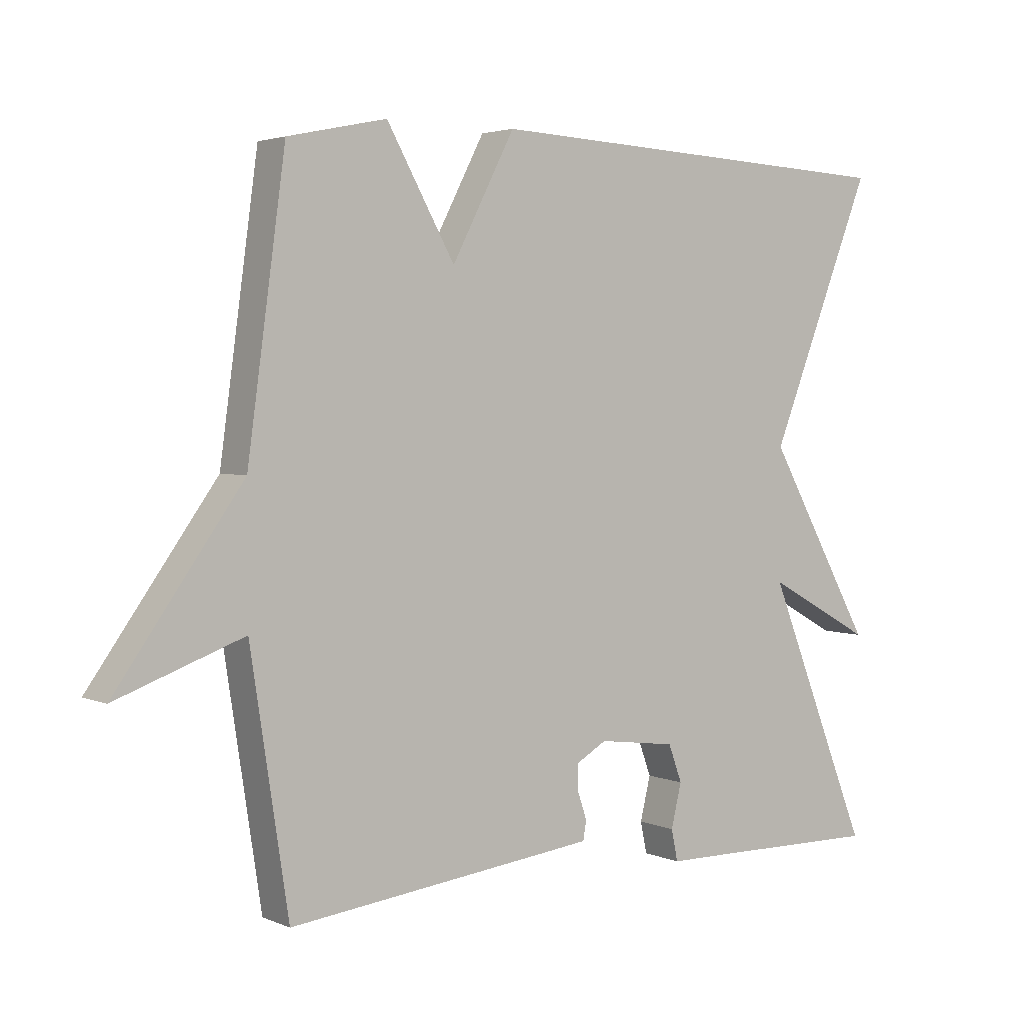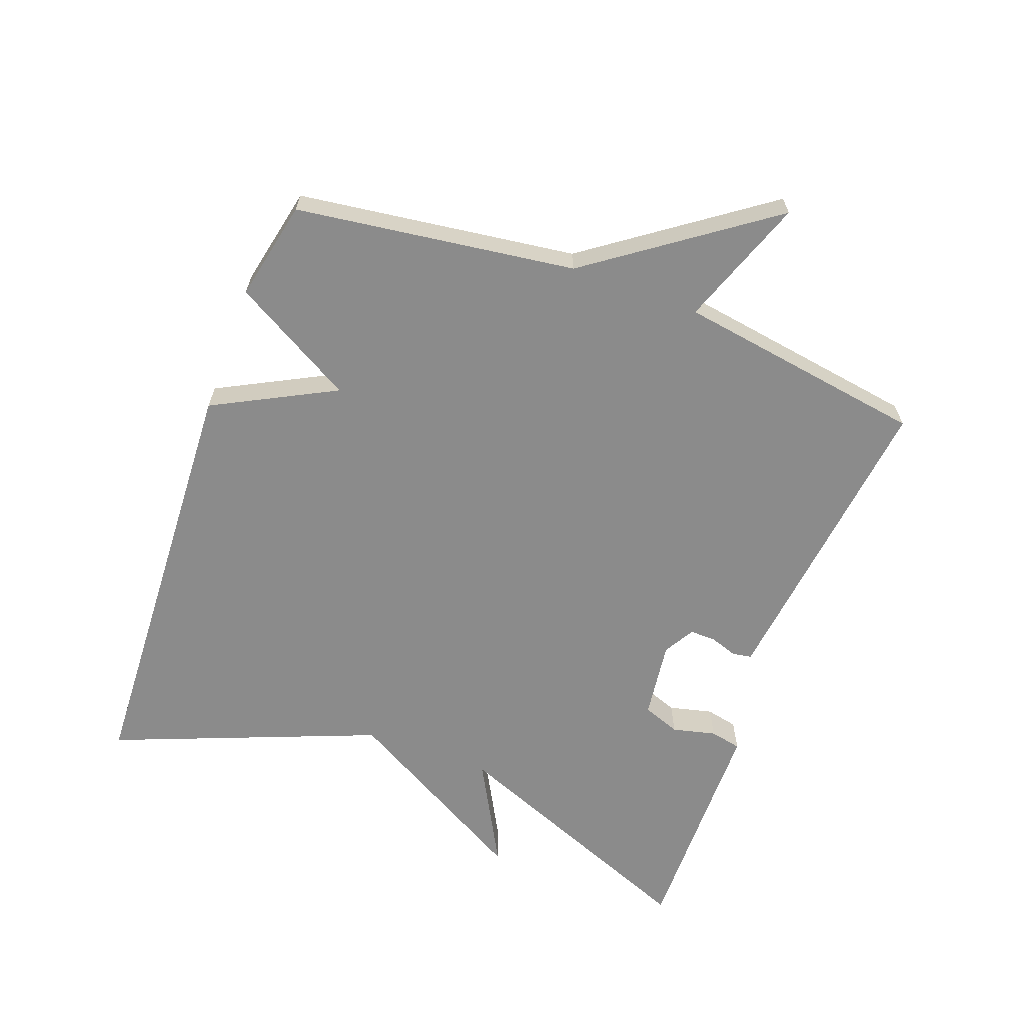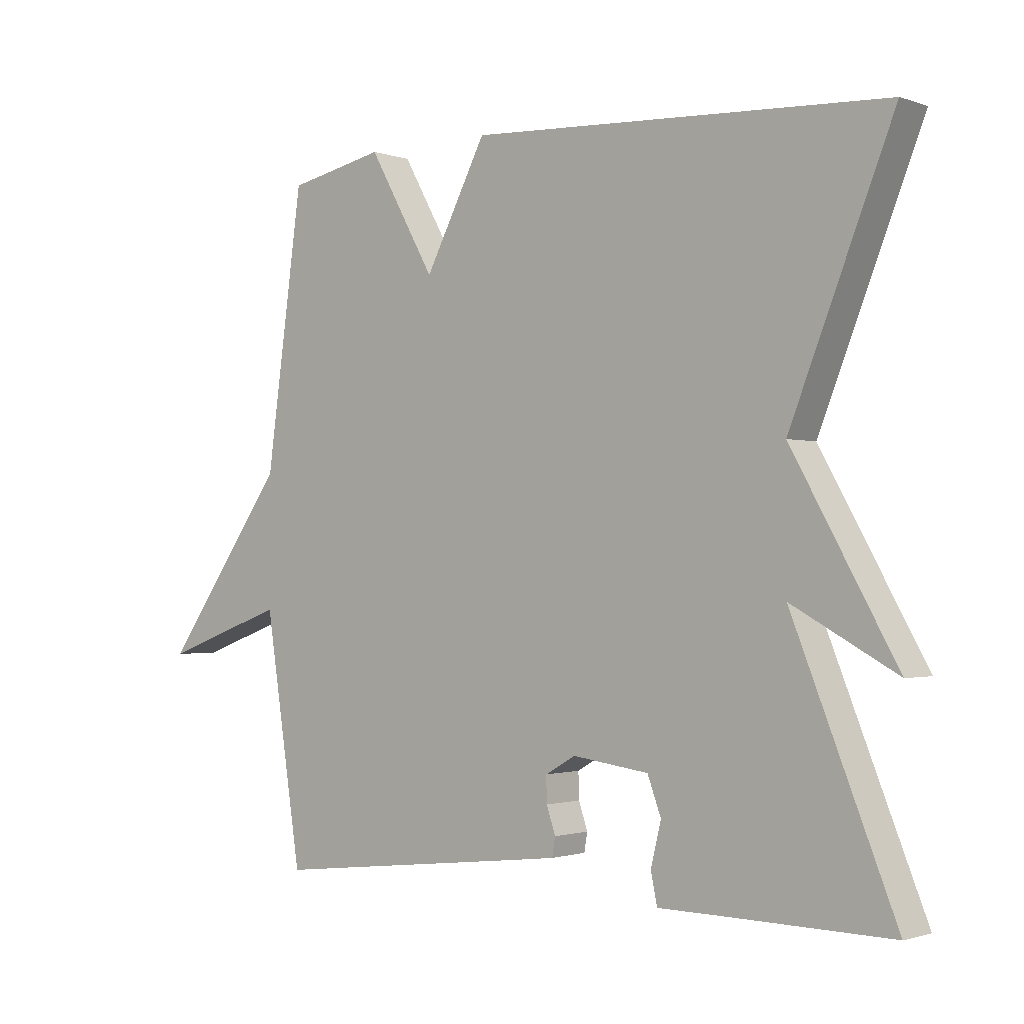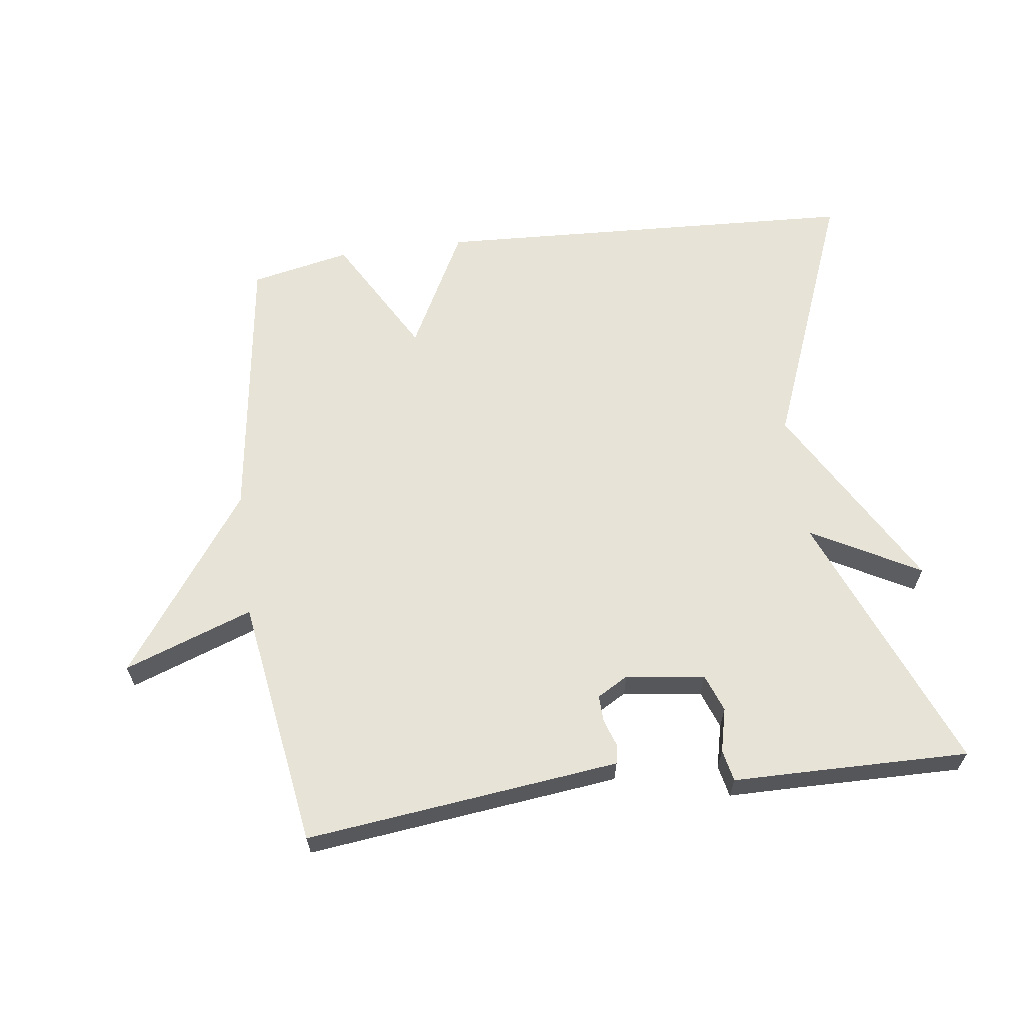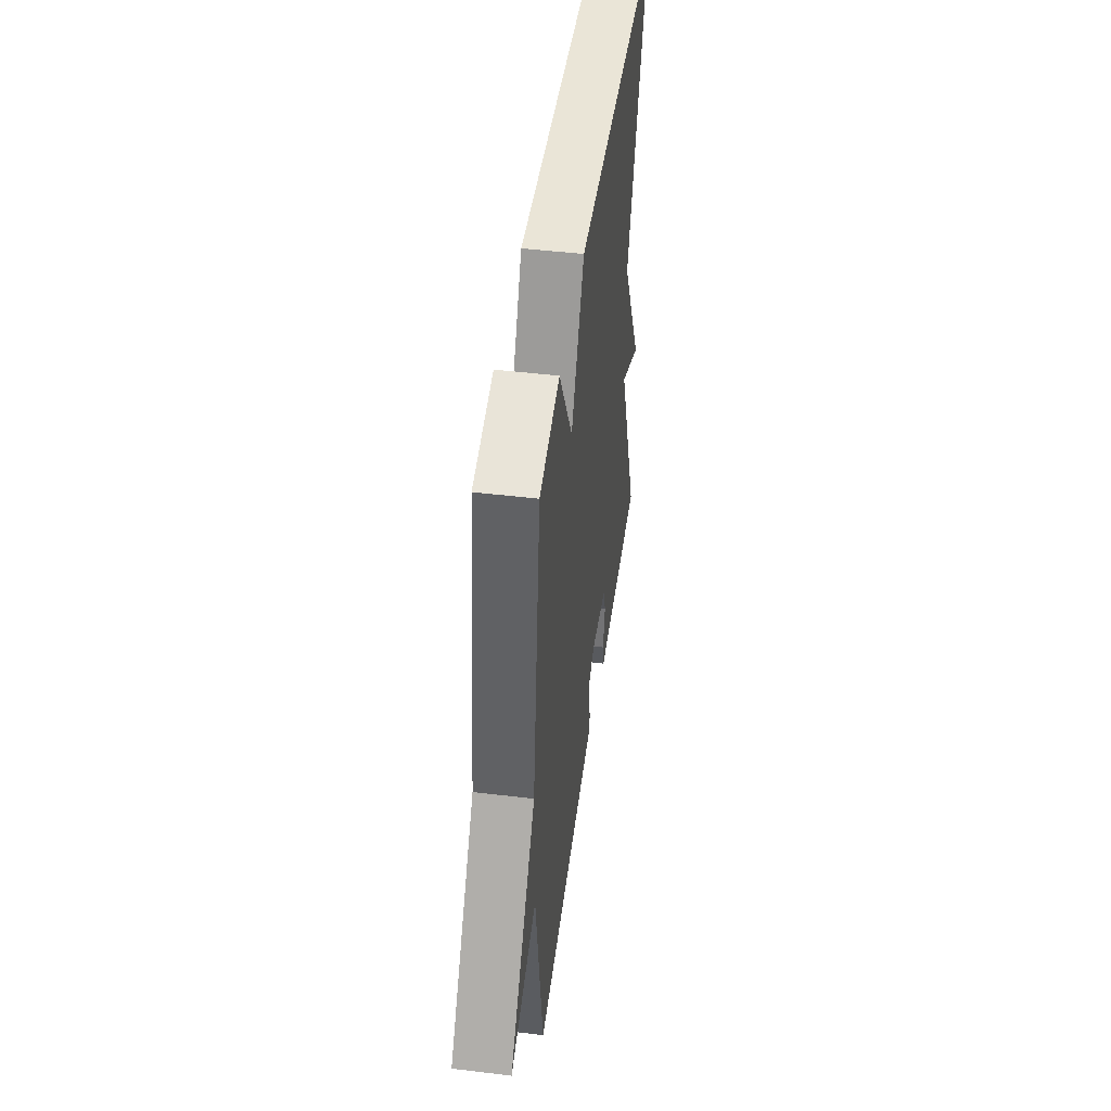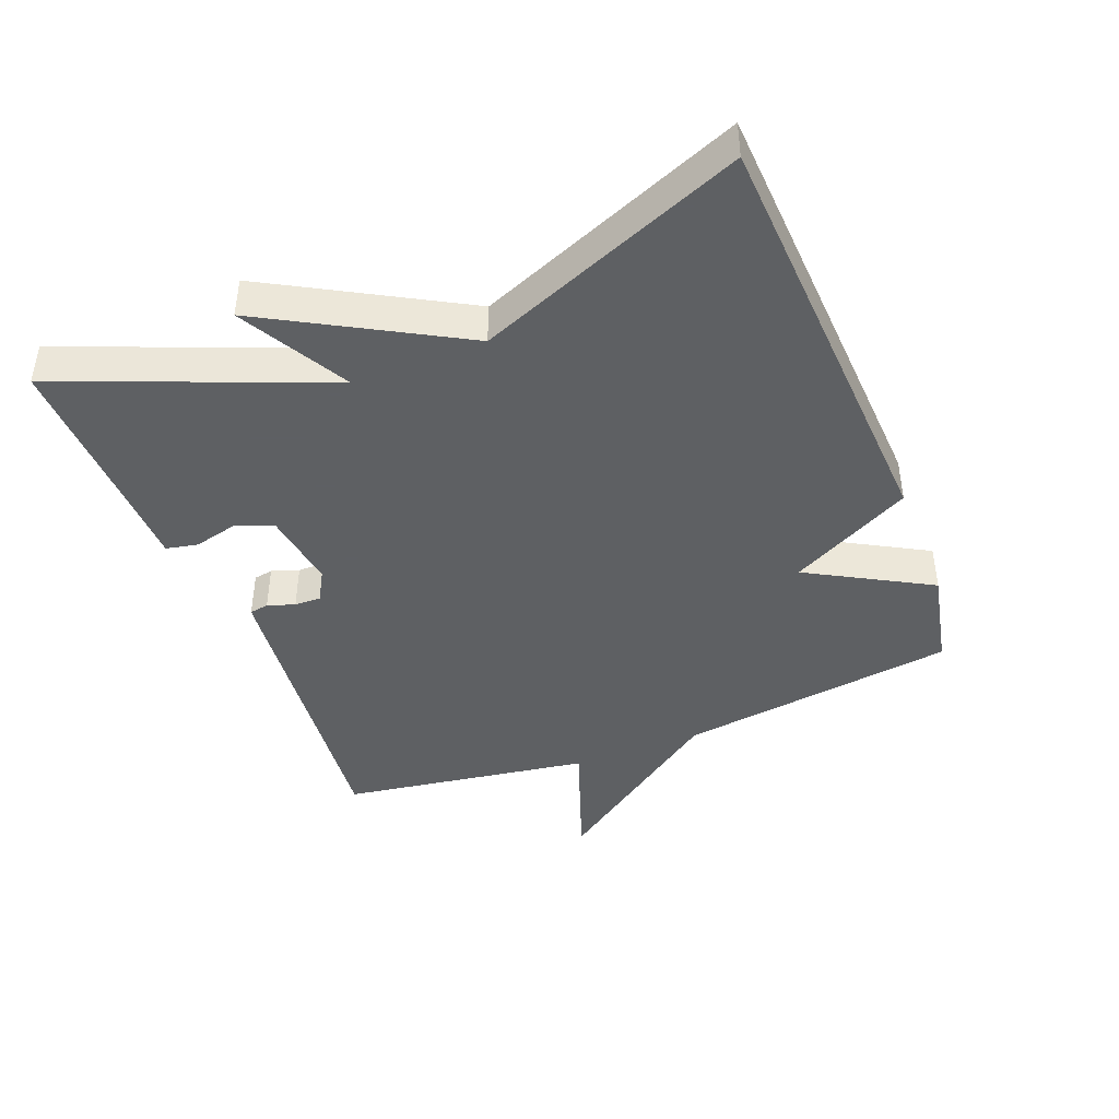
<metadata>
{"format":"obj","ext":"obj","renderer":"f3d","projection":"perspective","resolution":1024,"background":"white","views":[{"elev":3.3,"azim":143.9,"up":"+Z"},{"elev":-63.8,"azim":69.6,"up":"+Y"},{"elev":-1.4,"azim":-140.7,"up":"+Z"},{"elev":62.7,"azim":172.4,"up":"+Y"},{"elev":46.7,"azim":97.8,"up":"+Z"},{"elev":-42.7,"azim":-68.4,"up":"+Y"}]}
</metadata>
<code>
v -0.5 0.07 -0.5
v -0.34 0.07 -0.102
v -0.503 0.07 -0.191
v -0.34 0.07 0.098
v -0.5 0.07 0.5
v 0.149 0.07 0.532
v 0.245 0.07 0.348
v 0.349 0.07 0.532
v 0.5 0.07 0.5
v 0.558 0.07 0.078
v 0.752 0.07 -0.192
v 0.558 0.07 -0.122
v 0.5 0.07 -0.5
v 0.085 0.07 -0.452
v 0.027 0.07 -0.445
v 0.022 0.07 -0.416
v 0.036 0.07 -0.375
v 0.037 0.07 -0.335
v -0.01 0.07 -0.308
v -0.129 0.07 -0.324
v -0.15 0.07 -0.381
v -0.134 0.07 -0.447
v -0.144 0.07 -0.495
v -0.243 0.07 -0.496
v -0.5 0 -0.5
v -0.34 0 -0.102
v -0.503 0 -0.191
v -0.34 0 0.098
v -0.5 0 0.5
v 0.149 0 0.532
v 0.245 0 0.348
v 0.349 0 0.532
v 0.5 0 0.5
v 0.558 0 0.078
v 0.752 0 -0.192
v 0.558 0 -0.122
v 0.5 0 -0.5
v 0.085 0 -0.452
v 0.027 0 -0.445
v 0.022 0 -0.416
v 0.036 0 -0.375
v 0.037 0 -0.335
v -0.01 0 -0.308
v -0.129 0 -0.324
v -0.15 0 -0.381
v -0.134 0 -0.447
v -0.144 0 -0.495
v -0.243 0 -0.496
f 21 22 23 24
f 24 1 2
f 21 24 2
f 20 21 2
f 19 20 2
f 18 19 2
f 15 16 17
f 14 15 17
f 13 14 17
f 12 13 17
f 12 17 18
f 10 11 12
f 10 12 18
f 9 10 18
f 8 9 18
f 7 8 18
f 6 7 18
f 5 6 18
f 4 5 18
f 2 3 4
f 2 4 18
f 48 47 46 45
f 26 25 48
f 26 48 45
f 26 45 44
f 26 44 43
f 26 43 42
f 41 40 39
f 41 39 38
f 41 38 37
f 41 37 36
f 42 41 36
f 36 35 34
f 42 36 34
f 42 34 33
f 42 33 32
f 42 32 31
f 42 31 30
f 42 30 29
f 42 29 28
f 28 27 26
f 42 28 26
f 1 25 26 2
f 2 26 27 3
f 3 27 28 4
f 4 28 29 5
f 5 29 30 6
f 6 30 31 7
f 7 31 32 8
f 8 32 33 9
f 9 33 34 10
f 10 34 35 11
f 11 35 36 12
f 12 36 37 13
f 13 37 38 14
f 14 38 39 15
f 15 39 40 16
f 16 40 41 17
f 17 41 42 18
f 18 42 43 19
f 19 43 44 20
f 20 44 45 21
f 21 45 46 22
f 22 46 47 23
f 23 47 48 24
f 24 48 25 1

</code>
